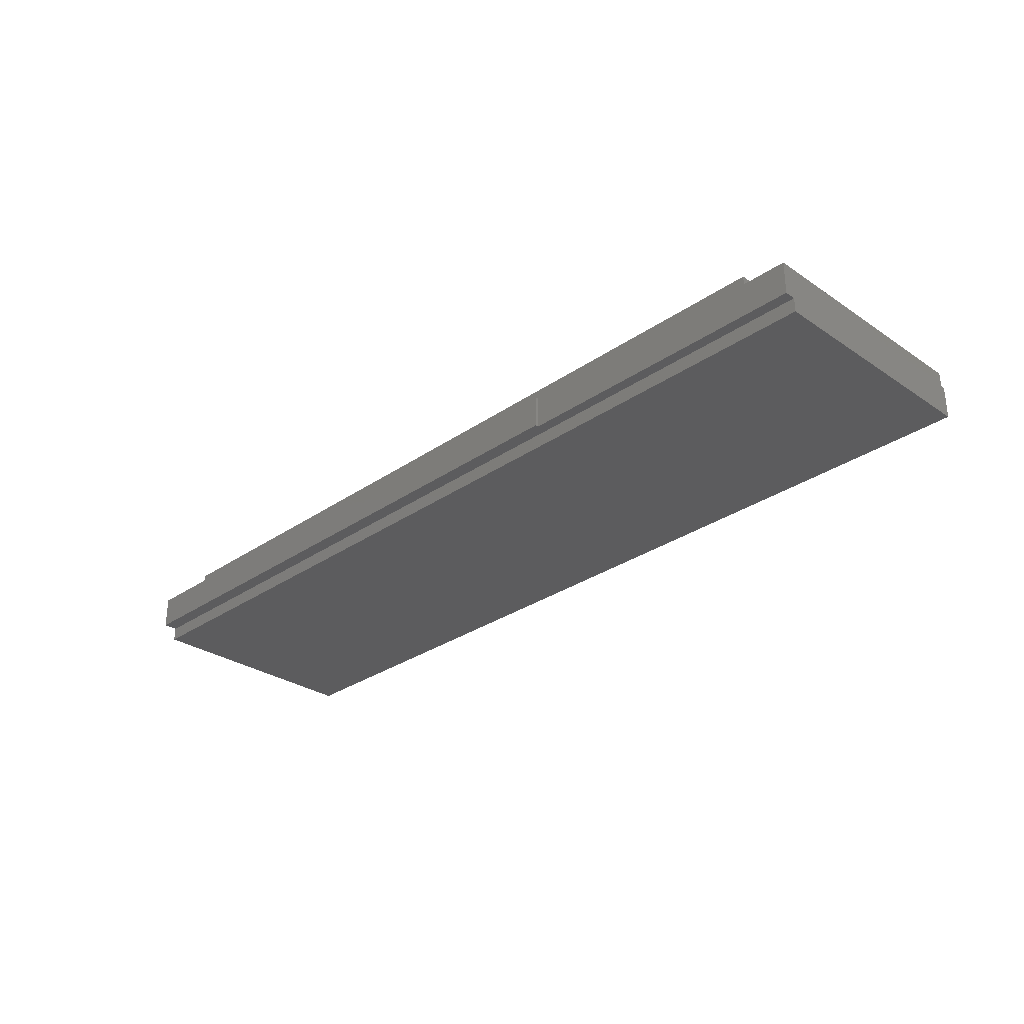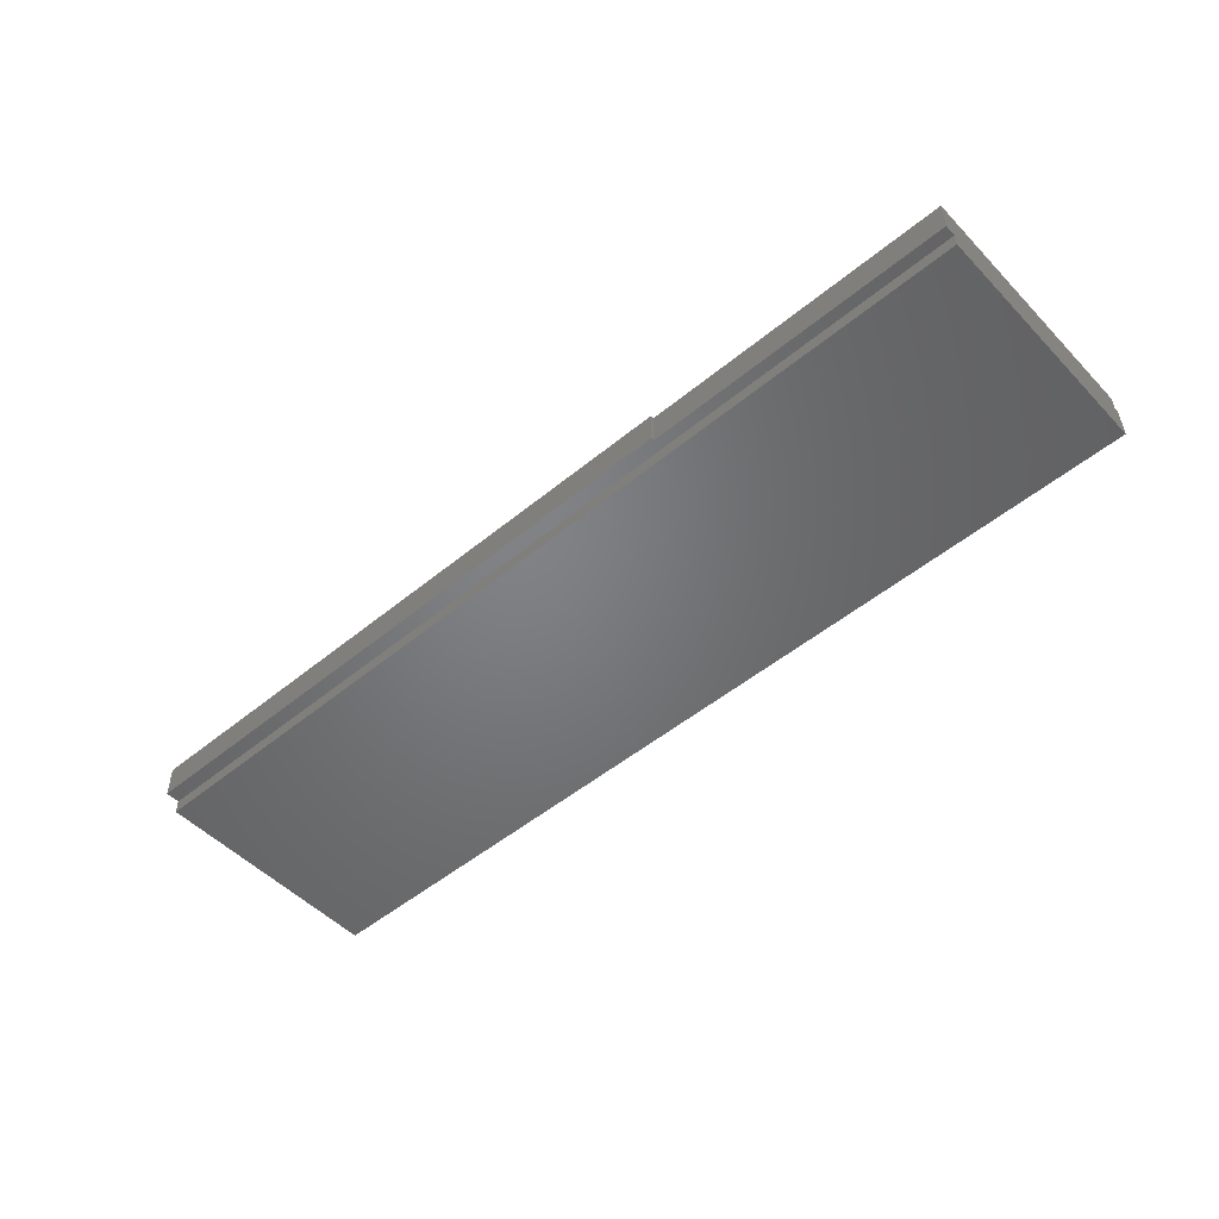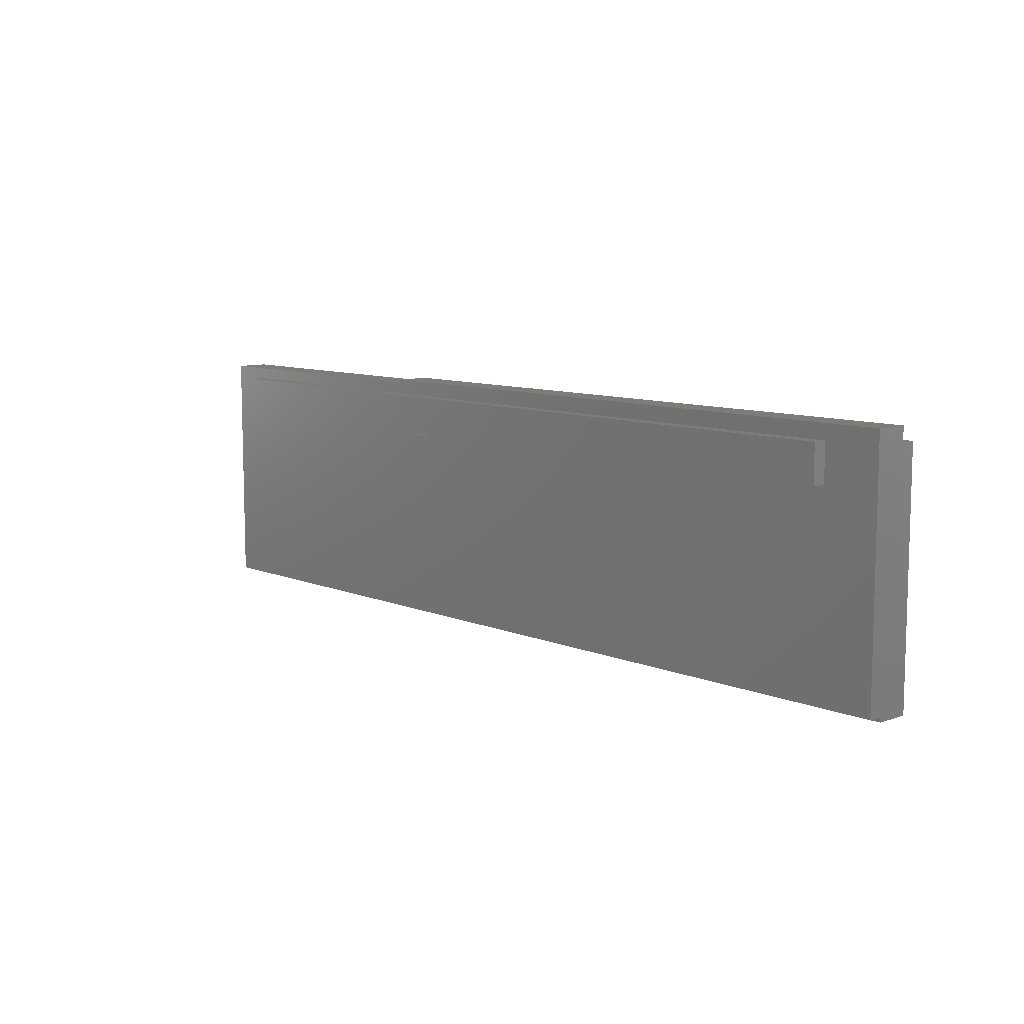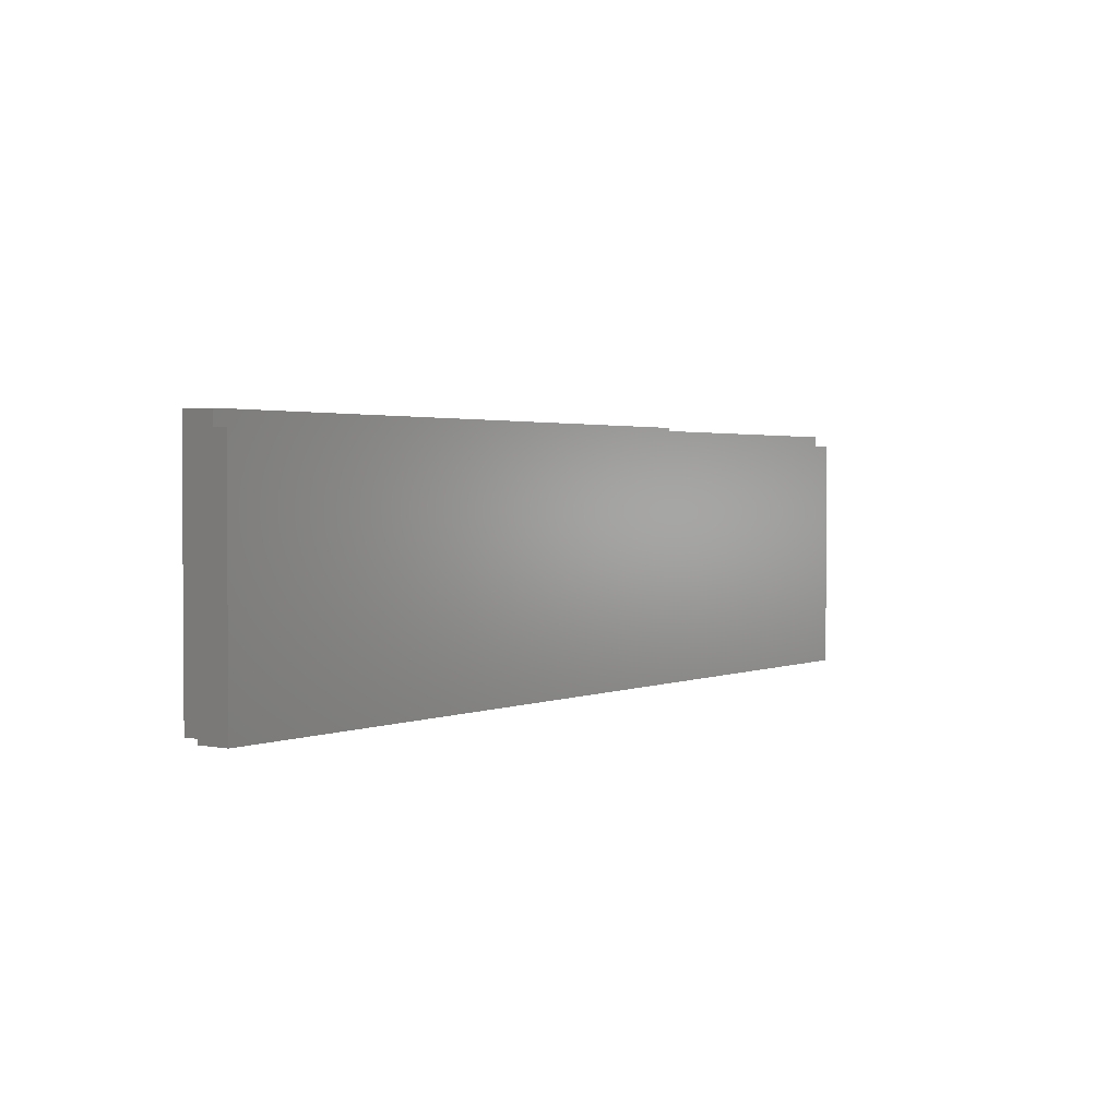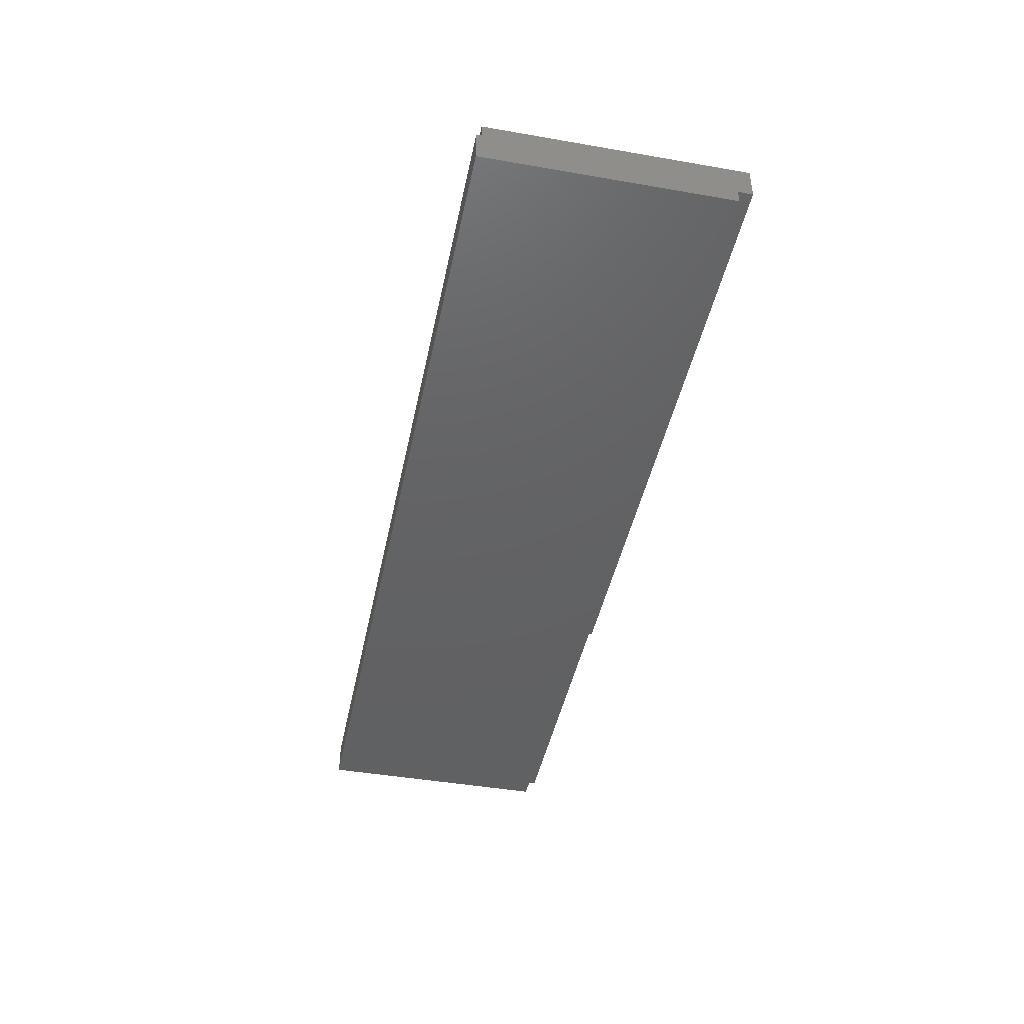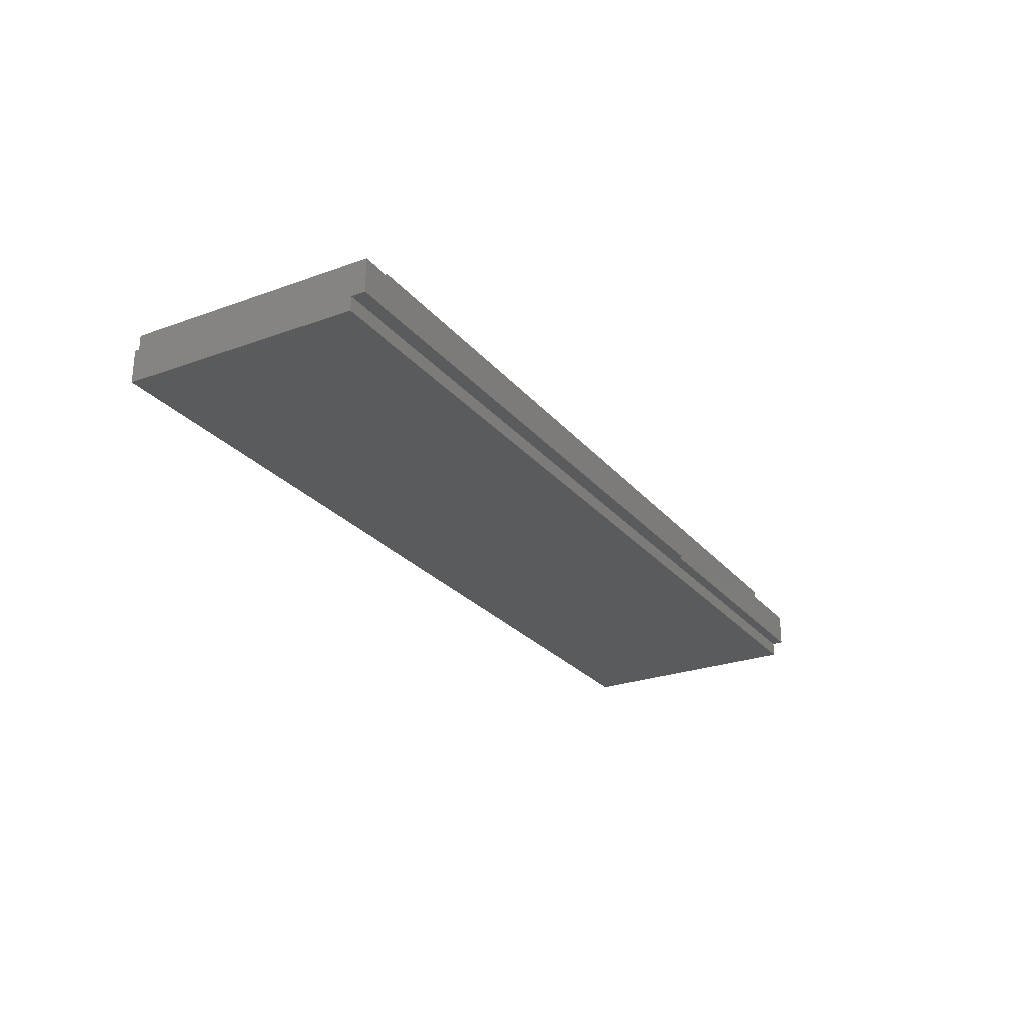
<metadata>
{"format":"stl","ext":"stl","renderer":"f3d","projection":"perspective","resolution":1024,"background":"white","views":[{"elev":-29.8,"azim":-134.7,"up":"+Z"},{"elev":-50.8,"azim":-138.1,"up":"+Z"},{"elev":9.2,"azim":47.4,"up":"+Y"},{"elev":2.1,"azim":126.0,"up":"+Y"},{"elev":-44.1,"azim":78.5,"up":"+Z"},{"elev":-25.7,"azim":120.1,"up":"+Z"}]}
</metadata>
<code>
# stl→obj: 32 verts, 56 faces
v -0.7656 -0.2031 0.03906
v -0.7656 -0.2031 0.01562
v 0.7656 -0.2031 0.03906
v 0.7656 -0.2031 0.01562
v 0.7656 0.2071 0.03906
v 0.7656 0.1836 -0.01562
v 0.7656 0.2071 -0.01562
v 0.7656 -0.2109 0.01562
v 0.7656 -0.2109 -0.03906
v 0.7656 0.1836 -0.03906
v -0.2656 0.2071 0.03906
v -0.2656 0.2071 -0.01562
v -0.2656 0.2018 -0.01562
v -0.2656 0.2018 0.03906
v -0.7656 0.2018 -0.01562
v -0.7656 0.1836 -0.01562
v -0.7656 0.2018 0.03906
v -0.7656 0.1836 -0.03906
v -0.7656 -0.2109 -0.03906
v -0.7656 -0.2109 0.01562
v 0.6797 0.1211 0.07031
v 0.6797 0.1211 0.04688
v -0.1797 0.1211 0.07031
v -0.1797 0.1211 0.04688
v 0.6797 0.1836 0.07031
v 0.6797 0.1836 0.04688
v -0.1797 0.1159 0.04688
v -0.1797 0.1159 0.07031
v -0.6797 0.1159 0.07031
v -0.6797 0.1159 0.04688
v -0.6797 0.1836 0.07031
v -0.6797 0.1836 0.04688
f 1 2 3
f 3 2 4
f 5 6 7
f 5 3 6
f 8 9 10
f 6 3 10
f 10 3 4
f 10 4 8
f 5 7 11
f 11 7 12
f 12 13 11
f 11 13 14
f 15 13 16
f 13 6 16
f 13 12 6
f 12 7 6
f 3 5 11
f 3 11 14
f 3 14 17
f 3 17 1
f 14 13 17
f 17 13 15
f 17 16 1
f 17 15 16
f 2 1 16
f 2 16 18
f 2 18 19
f 2 19 20
f 19 9 20
f 20 9 8
f 10 18 6
f 6 18 16
f 2 20 4
f 4 20 8
f 18 10 19
f 19 10 9
f 21 22 23
f 23 22 24
f 21 25 22
f 22 25 26
f 24 27 23
f 23 27 28
f 28 27 29
f 29 27 30
f 29 31 28
f 28 31 23
f 23 31 25
f 23 25 21
f 31 29 32
f 32 29 30
f 26 25 32
f 32 25 31
f 32 30 27
f 32 27 24
f 32 24 22
f 32 22 26

</code>
